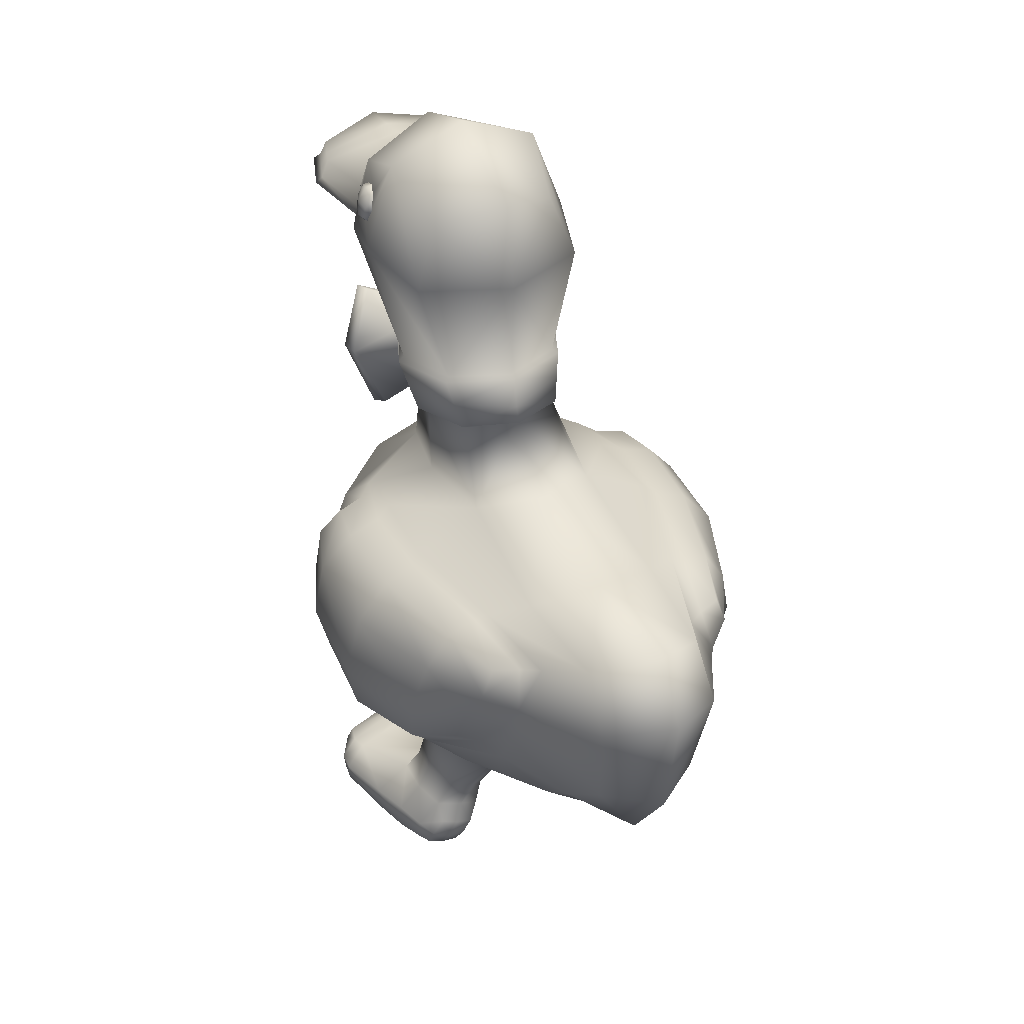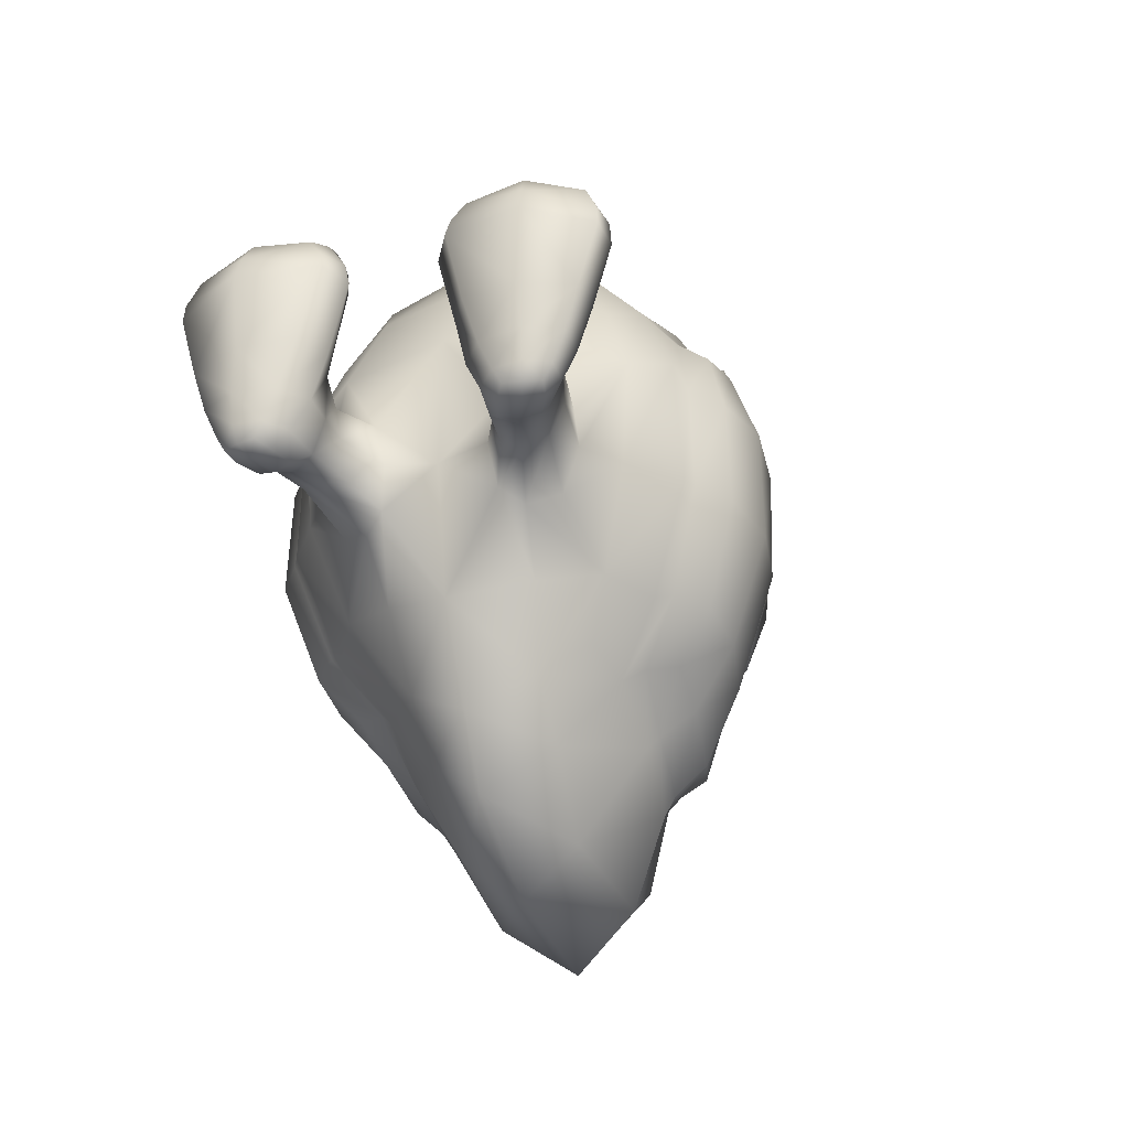
<metadata>
{"format":"obj","ext":"obj","renderer":"f3d","projection":"perspective","resolution":1024,"background":"white","views":[{"elev":40.6,"azim":155.9,"up":"+Y"},{"elev":-29.7,"azim":21.5,"up":"+Z"}]}
</metadata>
<code>
v -22.05 31.76 28.87
v -13.43 28.22 33.33
v -26.35 28.47 16.67
v -17.06 23.04 20.41
v -25.26 29.14 -0.1092
v -22.13 -2.473 4.125
v -20.47 34.15 -15.02
v -11.6 29.21 -16.82
v -16.92 38.27 -23.5
v -9.926 34.56 -28.84
v -22.46 71.75 27.37
v -10.96 77.7 31.08
v -22.41 73.86 17.32
v -13.09 79.49 17.83
v -23.17 76.16 -0.2889
v -11.2 82.09 0.8361
v -18.31 76.17 -20.31
v -11.79 79.43 -24.67
v -14.67 74.42 -35.47
v -10.09 80.58 -45.37
v -24.65 39.8 33.64
v -16.11 35.86 41.3
v -9.905 42.19 -36.93
v -18.47 45.72 -26.62
v -25.26 41.95 -15.88
v -31.71 37.39 0.2387
v -30.81 36.52 20.41
v -26.86 51.02 35.71
v -17.51 50.74 45.27
v -9.034 52.69 -48.06
v -18.84 56.09 -32.72
v -32.53 56.54 -17.86
v -38.9 54.07 -1.65
v -38.68 53.8 16.11
v -25.35 65.27 33.32
v -15.61 69.34 40.31
v -10.78 71.45 -51.58
v -17.29 67.34 -38.97
v -29.88 67.04 -19.85
v -36.31 65.73 -2.282
v -36.93 65.14 15.1
v -11.71 90.04 22.04
v -8.953 89.04 32.98
v -8.529 91.95 11.91
v -14.71 100.6 26.08
v -10.97 99.1 37.38
v -10.34 102.1 15.01
v -19.12 122.6 30.65
v -17.68 120.2 41.76
v -15.24 121.4 16.24
v -13.68 138.2 31.37
v -13.19 132.1 44.5
v -11.22 132.6 18.54
v -12.14 113.2 47.94
v -12.7 123 50.75
v -11.83 112.5 61.35
v -14.16 120.5 65.03
v -9.728 112.3 69.73
v -11.77 120.3 72.25
v -15.95 20.61 10.21
v -19.98 23.15 6.593
v -20.4 24.21 0.7971
v -17.42 25.32 -5.739
v -12.56 22.87 -7.81
v -8.925 20.23 -5.698
v -7.891 18.27 0.8826
v -9.811 18.9 8.208
v -17.52 9.32 12.75
v -23.65 9.13 10.3
v -23.56 9.607 3.665
v -21.69 9.073 -1.762
v -17.36 8.97 -3.604
v -13.71 6.911 -2.622
v -12.09 7.213 3.057
v -12.36 7.548 10.61
v -13.06 12.23 8.115
v -12.08 11.94 2.566
v -12.48 12.63 -2.771
v -15.55 14.07 -4.305
v -19.31 15.23 -2.468
v -21.7 15.22 2.669
v -21.66 14.82 7.819
v -17.85 13.56 9.748
v -21.6 -3.291 11.26
v -29.77 -0.534 10.47
v -27.78 -0.1575 3.863
v -25.75 0.2223 -0.8584
v -22.07 -1.723 -0.6956
v -17.59 -1.529 -0.9976
v -15.44 -1.728 3.802
v -12.85 -1.587 11.91
v -18.98 5.455 31.9
v -28.9 5.517 28.1
v -30.54 0.5871 27.37
v -21.52 -0.4667 30.95
v -12.3 0.01713 29.69
v -10.25 4.869 30.1
v -21.77 6.355 -4.419
v -18.86 5.605 -5.182
v -15.92 4.519 -4.916
v -18.84 -1.126 -3.455
v -21.73 -0.6967 -3.529
v -24.36 0.3707 -3.355
v -29.16 6.969 21.29
v -17.56 7.251 25.18
v -8.839 5.912 23
v -9.794 -1.193 24.05
v -22.33 -4.091 23.41
v -32.62 -0.3329 20.58
v -20.71 3.032 32.22
v -10.6 2.655 30.17
v -7.064 2.641 22.72
v -10.01 2.835 11.03
v -11.95 2.251 3.407
v -14.59 1.315 -1.777
v -17.33 0.9827 -4.304
v -20.61 1.827 -4.776
v -23.68 3.006 -4.054
v -25.59 4.291 -1.301
v -27.64 4.927 3.676
v -30.01 4.662 10.11
v -33.13 3.969 19.55
v -30.1 3.42 28.15
v -25.04 70.9 24.91
v -25.63 73.73 14.43
v -24.79 75.03 -1.519
v -20.66 75.61 -20.08
v -17.85 73.85 -33.07
v -19.19 67.08 -35.96
v -20.3 57.48 -30.48
v -21.46 48.54 -23.78
v -27.72 43.22 -15.37
v -32.87 39.18 -0.04595
v -32.14 39.56 17.31
v -29.12 43.4 28.95
v -29 52.64 32.29
v -27.88 63.74 30.51
v -29.98 70.52 23.22
v -31.42 72.15 13.85
v -30.49 73.01 -2.169
v -25.7 73.72 -20.09
v -22.1 73.49 -31.12
v -24 68.09 -31.26
v -25.46 58.96 -26.51
v -25.86 50.98 -22.96
v -31.96 47.34 -16.12
v -37 43.99 -0.7789
v -36.32 44.11 16.24
v -33.48 45.7 26.51
v -34.36 53.73 27.68
v -33.26 64.26 26.21
v -14 116.4 73.58
v -12.9 115.4 72.65
v -12.83 117.5 72.9
v -14.98 118.3 49.56
v -13.79 117.3 48.67
v -13.88 119.4 49.34
v -16.87 116.7 64.48
v -15.67 117.7 64.2
v -15.58 115.8 63.47
v -15.27 129.3 39.32
v -15.67 131.1 35.4
v -17.15 126 35.05
v -16.48 125 38.5
v -8.685 5.544 26.19
v -7.86 2.647 26.03
v -10.33 -0.7743 26.54
v -21.99 -2.742 27.37
v -32.43 -0.01493 23.42
v -32.92 3.726 23.02
v -29.88 6.459 24.18
v -17.97 6.6 28.89
v -15.33 125.1 35.36
v -14.43 127.1 34.8
v -13.98 129.3 35.3
v -13.27 129.7 37.47
v -17.88 125.9 35.69
v -18.06 125.5 37.94
v -17.35 125.8 40.1
v -17.55 128.1 35.2
v -17.87 128.3 37.99
v -16.9 128 40.61
v -16.53 130.2 35.63
v -16.4 130.7 37.87
v -16 130.1 40.04
v -16.82 125.1 35.04
v -16.84 123.9 37.76
v -16.17 124.9 40.44
v -15.21 127.5 41.53
v -14.51 130.1 40.37
v -14.49 131.2 37.65
v -15.16 130.2 34.96
v -16.12 127.7 33.88
v -14.93 124.5 37.54
v -14.8 125 39.78
v -13.78 127 40.21
v -13.45 129.2 39.72
v -13.62 90.64 22.45
v -10.12 89.51 34.08
v -9.42 92.91 11.22
v -11.42 98.2 37.63
v -15.83 99.8 25.96
v -11.24 101.6 14.16
v 0 96.38 39.8
v -15.5 105.9 41.85
v -15.02 82.95 36.33
v -13.63 84.16 41.92
v -13.42 101.9 44.72
v -15.43 93.4 44.83
v -20.11 94.73 38.54
v -10.78 93.93 35.88
v -14.74 95.29 24.24
v -10.34 97.32 12.71
v 0 23.65 -20.11
v 0 85.16 -4.802
v 0 89.86 34.73
v 0 122.3 9.126
v 0 121.3 77.24
v 0 124.2 51.91
v 0 31.19 -34.42
v 0 85.16 -51.15
v 0 33.94 45.25
v 0 53.6 -55.36
v 0 123.7 64.46
v 0 102.6 8.899
v 0 88.4 36.99
v 0 87.26 40.71
v 0 87.09 38.95
v -16.37 81.86 39
v -20.63 94.33 42.09
v -16.79 105.9 43.94
v 0 91.69 41.62
v 22.05 31.76 28.87
v 26.35 28.47 16.67
v 17.06 23.04 20.41
v 13.43 28.22 33.33
v 0 20.52 22.21
v 0 26.72 35.33
v 29.77 -0.534 10.47
v 27.78 -0.1575 3.863
v 22.13 -2.473 4.125
v 21.6 -3.291 11.26
v 15.44 -1.728 3.802
v 12.85 -1.587 11.91
v 25.75 0.2223 -0.8584
v 22.07 -1.723 -0.6956
v 17.59 -1.529 -0.9976
v 20.47 34.15 -15.02
v 16.92 38.27 -23.5
v 9.926 34.56 -28.84
v 11.6 29.21 -16.82
v 22.46 71.75 27.37
v 10.96 77.7 31.08
v 13.09 79.49 17.83
v 22.41 73.86 17.32
v 13.19 132.1 44.5
v 0 137.2 47.61
v 0 144.2 31.25
v 13.68 138.2 31.37
v 11.2 82.09 0.8361
v 23.17 76.16 -0.2889
v 0 136.7 12.94
v 11.22 132.6 18.54
v 11.79 79.43 -24.67
v 18.31 76.17 -20.31
v 0 82.24 -27.57
v 10.09 80.58 -45.37
v 14.67 74.42 -35.47
v 16.11 35.86 41.3
v 24.65 39.8 33.64
v 17.51 50.74 45.27
v 26.86 51.02 35.71
v 0 50.87 50.7
v 15.61 69.34 40.31
v 25.35 65.27 33.32
v 0 71.01 44.8
v 0 79.55 37.24
v 18.47 45.72 -26.62
v 9.905 42.19 -36.93
v 18.84 56.09 -32.72
v 9.034 52.69 -48.06
v 17.29 67.34 -38.97
v 10.78 71.45 -51.58
v 25.26 41.95 -15.88
v 25.26 29.14 -0.1092
v 31.71 37.39 0.2387
v 30.81 36.52 20.41
v 25.86 50.98 -22.96
v 31.96 47.34 -16.12
v 32.53 56.54 -17.86
v 25.46 58.96 -26.51
v 37 43.99 -0.7789
v 38.9 54.07 -1.65
v 36.32 44.11 16.24
v 38.68 53.8 16.11
v 33.48 45.7 26.51
v 34.36 53.73 27.68
v 29.88 67.04 -19.85
v 24 68.09 -31.26
v 36.31 65.73 -2.282
v 36.93 65.14 15.1
v 33.26 64.26 26.21
v 25.7 73.72 -20.09
v 22.1 73.49 -31.12
v 30.49 73.01 -2.169
v 31.42 72.15 13.85
v 29.98 70.52 23.22
v 8.953 89.04 32.98
v 11.71 90.04 22.04
v 8.529 91.95 11.91
v 13.62 90.64 22.45
v 10.12 89.51 34.08
v 10.78 93.93 35.88
v 14.74 95.29 24.24
v 9.42 92.91 11.22
v 10.34 97.32 12.71
v 14.71 100.6 26.08
v 10.97 99.1 37.38
v 17.68 120.2 41.76
v 19.12 122.6 30.65
v 9.728 112.3 69.73
v 0 110.1 73.03
v 0 114.6 77.57
v 12.9 115.4 72.65
v 10.34 102.1 15.01
v 15.24 121.4 16.24
v 17.15 126 35.05
v 16.48 125 38.5
v 15.27 129.3 39.32
v 15.67 131.1 35.4
v 12.83 117.5 72.9
v 0 116.8 78.13
v 11.77 120.3 72.25
v 0 97 39.4
v 0 111.4 49.63
v 12.14 113.2 47.94
v 13.88 119.4 49.34
v 12.7 123 50.75
v 13.79 117.3 48.67
v 14.98 118.3 49.56
v 0 109.9 60.26
v 11.83 112.5 61.35
v 15.67 117.7 64.2
v 14.16 120.5 65.03
v 15.58 115.8 63.47
v 19.98 23.15 6.596
v 15.96 20.61 10.22
v 20.41 24.2 0.7975
v 17.42 25.31 -5.742
v 12.66 22.85 -7.812
v 9.373 20.18 -5.705
v 21.66 14.82 7.819
v 17.85 13.56 9.748
v 21.7 15.22 2.668
v 19.31 15.24 -2.464
v 15.62 14.08 -4.301
v 12.73 12.61 -2.761
v 8.51 18.19 0.8575
v 12.32 11.93 2.559
v 10.13 18.86 8.224
v 13.11 12.23 8.108
v 23.65 9.13 10.3
v 17.52 9.32 12.75
v 23.56 9.607 3.665
v 21.69 9.073 -1.762
v 17.36 8.97 -3.604
v 13.71 6.911 -2.621
v 12.11 7.21 3.06
v 12.36 7.548 10.61
v 18.98 5.455 31.9
v 28.9 5.517 28.1
v 30.1 3.42 28.15
v 20.71 3.032 32.22
v 27.64 4.927 3.676
v 30.01 4.662 10.11
v 25.59 4.291 -1.301
v 21.77 6.355 -4.419
v 18.86 5.605 -5.182
v 20.61 1.827 -4.776
v 23.68 3.006 -4.054
v 15.92 4.519 -4.916
v 17.33 0.9827 -4.304
v 11.95 2.251 3.407
v 14.59 1.315 -1.777
v 10.01 2.835 11.03
v 10.25 4.869 30.1
v 10.6 2.655 30.17
v 29.16 6.969 21.29
v 17.56 7.251 25.18
v 33.13 3.969 19.55
v 22.33 -4.091 23.41
v 32.62 -0.3329 20.58
v 9.794 -1.193 24.05
v 7.064 2.641 22.72
v 8.839 5.912 23
v 21.73 -0.6967 -3.529
v 18.84 -1.126 -3.455
v 24.36 0.3707 -3.355
v 29.88 6.459 24.18
v 17.97 6.6 28.89
v 32.43 -0.01493 23.42
v 32.92 3.726 23.02
v 21.99 -2.742 27.37
v 10.33 -0.7743 26.54
v 8.685 5.544 26.19
v 7.86 2.647 26.03
v 30.54 0.5871 27.37
v 21.52 -0.4667 30.95
v 12.3 0.01713 29.69
v 25.63 73.73 14.43
v 25.04 70.9 24.91
v 24.79 75.03 -1.519
v 20.66 75.61 -20.08
v 17.85 73.85 -33.07
v 19.19 67.08 -35.96
v 20.3 57.48 -30.48
v 21.46 48.54 -23.78
v 27.72 43.22 -15.37
v 32.87 39.18 -0.04595
v 32.14 39.56 17.31
v 29.12 43.4 28.95
v 29 52.64 32.29
v 27.88 63.74 30.51
v 0 115.6 78.72
v 14 116.4 73.58
v 16.87 116.7 64.48
v 17.88 125.9 35.69
v 18.06 125.5 37.94
v 17.87 128.3 37.99
v 17.55 128.1 35.2
v 17.35 125.8 40.1
v 16.9 128 40.61
v 16.4 130.7 37.87
v 16.53 130.2 35.63
v 16 130.1 40.04
v 15.33 125.1 35.36
v 14.93 124.5 37.54
v 16.84 123.9 37.76
v 16.82 125.1 35.04
v 14.8 125 39.78
v 16.17 124.9 40.44
v 13.78 127 40.21
v 15.21 127.5 41.53
v 13.45 129.2 39.72
v 14.51 130.1 40.37
v 13.27 129.7 37.47
v 14.49 131.2 37.65
v 13.98 129.3 35.3
v 15.16 130.2 34.96
v 14.43 127.1 34.8
v 16.12 127.7 33.88
v 0 37.21 -45.05
v 0 75.74 -58.83
v 0 93.26 7.877
v 0 94.04 6.773
v 0 97.05 7.853
v 0 102.8 10.1
v 0.2161 19.41 -0.08581
v 0 90.33 36.45
v 15.83 99.8 25.96
v 11.42 98.2 37.63
v 11.24 101.6 14.16
v 15.5 105.9 41.85
v 20.11 94.73 38.54
v 20.63 94.33 42.09
v 16.79 105.9 43.94
v 15.02 82.95 36.33
v 16.37 81.86 39
v 0 97.5 40.69
v 0 97.7 42.74
v 15.43 93.4 44.83
v 13.42 101.9 44.72
v 13.63 84.16 41.92
v 0 96.81 43.69
v -15.67 116.6 68.3
v -14.48 117.6 67.86
v -13.16 120.4 68.06
v 0 122.9 69.61
v 13.16 120.4 68.06
v 14.48 117.6 67.86
v 15.67 116.6 68.3
v 14.46 115.6 67.32
v 10.94 112.4 64.87
v 0 109.3 65.82
v -10.94 112.4 64.87
v -14.46 115.6 67.32
g Box001
f 4 2 1 3
f 2 4 237 238
f 6 84 85 86
f 90 91 84 6
f 88 6 86 87
f 89 90 6 88
f 10 8 7 9
f 10 220 214 8
f 14 13 11 12
f 257 258 51 52
f 16 15 13 14
f 258 262 53 51
f 18 17 15 16
f 215 266 18 16
f 20 19 17 18
f 266 221 20 18
f 22 21 1 2
f 2 238 222 22
f 29 28 21 22
f 22 222 273 29
f 36 35 28 29
f 273 276 36 29
f 12 11 35 36
f 276 277 12 36
f 24 23 10 9
f 31 30 23 24
f 38 37 30 31
f 19 20 37 38
f 25 24 9 7
f 26 25 7 5
f 27 26 5 3
f 21 27 3 1
f 32 144 145 146
f 33 32 146 147
f 34 33 147 148
f 150 34 148 149
f 39 143 144 32
f 40 39 32 33
f 41 40 33 34
f 151 41 34 150
f 141 142 143 39
f 140 141 39 40
f 139 140 40 41
f 138 139 41 151
f 14 12 43 42
f 277 216 43 12
f 16 14 42 44
f 199 211 212 198
f 198 212 213 200
f 45 46 49 48
f 58 322 323 153
f 47 45 48 50
f 163 164 161 162
f 332 218 59 154
f 50 48 51 53
f 334 335 54 46
f 49 157 55 52
f 156 155 157 49
f 54 335 341 56
f 55 157 159 57
f 156 54 56 160
f 341 484 485 56
f 57 159 476 477
f 160 56 485 486
f 4 3 61 60
f 3 5 62 61
f 5 7 63 62
f 7 8 64 63
f 8 214 65 64
f 60 61 82 83
f 61 62 81 82
f 62 63 80 81
f 64 79 80 63
f 65 78 79 64
f 66 77 78 65
f 67 76 77 66
f 60 83 76 67
f 69 68 83 82
f 70 69 82 81
f 71 70 81 80
f 79 72 71 80
f 78 73 72 79
f 77 74 73 78
f 76 75 74 77
f 83 68 75 76
f 93 123 110 92
f 69 70 120 121
f 70 71 119 120
f 98 99 117 118
f 100 116 117 99
f 74 114 115 73
f 75 113 114 74
f 92 110 111 97
f 68 69 104 105
f 121 122 104 69
f 85 84 108 109
f 84 91 107 108
f 113 112 107 91
f 68 105 106 75
f 71 72 99 98
f 72 73 100 99
f 115 116 100 73
f 89 88 102 101
f 88 87 103 102
f 87 119 118 103
f 171 172 105 104
f 109 169 170 122
f 108 168 169 109
f 107 167 168 108
f 106 165 166 112
f 105 172 165 106
f 123 94 95 110
f 86 85 121 120
f 87 86 120 119
f 102 103 118 117
f 101 102 117 116
f 114 90 89 115
f 113 91 90 114
f 110 95 96 111
f 85 109 122 121
f 75 106 112 113
f 89 101 116 115
f 119 71 98 118
f 123 93 171 170
f 111 96 167 166
f 11 13 125 124
f 13 15 126 125
f 15 17 127 126
f 17 19 128 127
f 19 38 129 128
f 38 31 130 129
f 31 24 131 130
f 24 25 132 131
f 25 26 133 132
f 26 27 134 133
f 27 21 135 134
f 21 28 136 135
f 28 35 137 136
f 35 11 124 137
f 124 125 139 138
f 125 126 140 139
f 126 127 141 140
f 127 128 142 141
f 128 129 143 142
f 129 130 144 143
f 130 131 145 144
f 131 132 146 145
f 132 133 147 146
f 133 134 148 147
f 134 135 149 148
f 135 136 150 149
f 136 137 151 150
f 137 124 138 151
f 153 323 424 152
f 159 157 155 158
f 156 160 158 155
f 154 476 475 152
f 486 475 158 160
f 49 46 54 156
f 52 51 162 161
f 51 48 163 162
f 48 49 164 163
f 49 52 161 164
f 93 92 172 171
f 94 123 170 169
f 168 95 94 169
f 96 95 168 167
f 97 111 166 165
f 172 92 97 165
f 104 122 170 171
f 107 112 166 167
f 181 180 177 178
f 182 181 178 179
f 184 183 180 181
f 185 184 181 182
f 187 186 173 194
f 188 187 194 195
f 178 177 186 187
f 179 178 187 188
f 189 188 195 196
f 190 189 196 197
f 182 179 188 189
f 185 182 189 190
f 191 190 197 176
f 192 191 176 175
f 184 185 190 191
f 183 184 191 192
f 193 192 175 174
f 186 193 174 173
f 180 183 192 193
f 177 180 193 186
f 220 10 23 452
f 452 23 30 223
f 223 30 37 453
f 37 20 221 453
f 16 44 454 215
f 200 213 456 455
f 47 50 217 457
f 217 50 53 262
f 52 55 219 257
f 219 55 57 224
f 224 57 477 478
f 458 66 65 214
f 67 66 458 237
f 4 60 67 237
f 154 152 424 332
f 42 43 199 198
f 43 216 459 199
f 454 44 200 455
f 44 42 198 200
f 46 45 202 201
f 45 47 203 202
f 47 457 225 203
f 334 46 201 204
f 210 230 231 205
f 206 226 228 229
f 469 205 231 470
f 201 211 210 205
f 199 459 226 206
f 204 201 205 469
f 211 201 202 212
f 212 202 203 213
f 213 203 225 456
f 210 206 229 230
f 199 206 210 211
f 230 209 208 231
f 227 207 229 228
f 208 474 470 231
f 207 209 230 229
f 232 209 207 227
f 474 208 209 232
f 235 234 233 236
f 236 238 237 235
f 241 240 239 242
f 243 241 242 244
f 246 245 240 241
f 247 246 241 243
f 250 249 248 251
f 250 251 214 220
f 254 253 252 255
f 257 256 259 258
f 260 254 255 261
f 258 259 263 262
f 264 260 261 265
f 215 260 264 266
f 267 264 265 268
f 266 264 267 221
f 269 236 233 270
f 236 269 222 238
f 271 269 270 272
f 269 271 273 222
f 274 271 272 275
f 273 271 274 276
f 253 274 275 252
f 276 274 253 277
f 278 249 250 279
f 280 278 279 281
f 282 280 281 283
f 268 282 283 267
f 284 248 249 278
f 286 285 248 284
f 287 234 285 286
f 270 233 234 287
f 290 289 288 291
f 293 292 289 290
f 295 294 292 293
f 297 296 294 295
f 298 290 291 299
f 300 293 290 298
f 301 295 293 300
f 302 297 295 301
f 303 298 299 304
f 305 300 298 303
f 306 301 300 305
f 307 302 301 306
f 254 309 308 253
f 277 253 308 216
f 260 310 309 254
f 312 311 314 313
f 311 315 316 314
f 317 320 319 318
f 321 324 323 322
f 325 326 320 317
f 327 330 329 328
f 332 331 333 218
f 326 263 259 320
f 334 318 336 335
f 319 256 338 337
f 339 319 337 340
f 336 342 341 335
f 338 344 343 337
f 339 345 342 336
f 483 484 341 342
f 344 479 480 343
f 345 482 483 342
f 235 347 346 234
f 234 346 348 285
f 285 348 349 248
f 248 349 350 251
f 251 350 351 214
f 347 353 352 346
f 346 352 354 348
f 348 354 355 349
f 350 349 355 356
f 351 350 356 357
f 358 351 357 359
f 360 358 359 361
f 347 360 361 353
f 362 352 353 363
f 364 354 352 362
f 365 355 354 364
f 356 355 365 366
f 357 356 366 367
f 359 357 367 368
f 361 359 368 369
f 353 361 369 363
f 371 370 373 372
f 362 375 374 364
f 364 374 376 365
f 377 380 379 378
f 381 378 379 382
f 368 367 384 383
f 369 368 383 385
f 370 386 387 373
f 363 389 388 362
f 375 362 388 390
f 239 392 391 242
f 242 391 393 244
f 385 244 393 394
f 363 369 395 389
f 365 377 378 366
f 366 378 381 367
f 384 367 381 382
f 247 397 396 246
f 246 396 398 245
f 245 398 380 376
f 399 388 389 400
f 392 390 402 401
f 391 392 401 403
f 393 391 403 404
f 395 394 406 405
f 389 395 405 400
f 372 373 408 407
f 240 374 375 239
f 245 376 374 240
f 396 379 380 398
f 397 382 379 396
f 383 384 247 243
f 385 383 243 244
f 373 387 409 408
f 239 375 390 392
f 369 385 394 395
f 247 384 382 397
f 376 380 377 365
f 372 402 399 371
f 387 406 404 409
f 252 411 410 255
f 255 410 412 261
f 261 412 413 265
f 265 413 414 268
f 268 414 415 282
f 282 415 416 280
f 280 416 417 278
f 278 417 418 284
f 284 418 419 286
f 286 419 420 287
f 287 420 421 270
f 270 421 422 272
f 272 422 423 275
f 275 423 411 252
f 411 307 306 410
f 410 306 305 412
f 412 305 303 413
f 413 303 304 414
f 414 304 299 415
f 415 299 291 416
f 416 291 288 417
f 417 288 289 418
f 418 289 292 419
f 419 292 294 420
f 420 294 296 421
f 421 296 297 422
f 422 297 302 423
f 423 302 307 411
f 324 425 424 323
f 343 426 340 337
f 339 340 426 345
f 331 425 481 480
f 426 481 482 345
f 319 339 336 318
f 256 329 330 259
f 259 330 327 320
f 320 327 328 319
f 319 328 329 256
f 371 399 400 370
f 407 401 402 372
f 403 401 407 408
f 409 404 403 408
f 386 405 406 387
f 400 405 386 370
f 388 399 402 390
f 393 404 406 394
f 429 428 427 430
f 432 431 428 429
f 433 429 430 434
f 435 432 429 433
f 438 437 436 439
f 441 440 437 438
f 428 438 439 427
f 431 441 438 428
f 443 442 440 441
f 445 444 442 443
f 432 443 441 431
f 435 445 443 432
f 447 446 444 445
f 449 448 446 447
f 433 447 445 435
f 434 449 447 433
f 451 450 448 449
f 439 436 450 451
f 430 451 449 434
f 427 439 451 430
f 220 452 279 250
f 452 223 281 279
f 223 453 283 281
f 283 453 221 267
f 260 215 454 310
f 315 455 456 316
f 325 457 217 326
f 217 262 263 326
f 256 257 219 338
f 219 224 344 338
f 224 478 479 344
f 458 214 351 358
f 360 237 458 358
f 360 347 235 237
f 331 332 424 425
f 309 311 312 308
f 308 312 459 216
f 454 455 315 310
f 310 315 311 309
f 318 461 460 317
f 317 460 462 325
f 325 462 225 457
f 334 204 461 318
f 464 463 466 465
f 467 468 228 226
f 469 470 466 463
f 461 463 464 313
f 312 467 226 459
f 204 469 463 461
f 313 314 460 461
f 314 316 462 460
f 316 456 225 462
f 464 465 468 467
f 312 313 464 467
f 465 466 472 471
f 227 228 468 473
f 472 466 470 474
f 473 468 465 471
f 232 227 473 471
f 474 232 471 472
f 484 322 58 485
f 154 59 477 476
f 58 153 486 485
f 159 158 475 476
f 153 152 475 486
f 59 218 478 477
f 321 322 484 483
f 479 333 331 480
f 482 324 321 483
f 426 343 480 481
f 481 425 324 482
f 478 218 333 479

</code>
